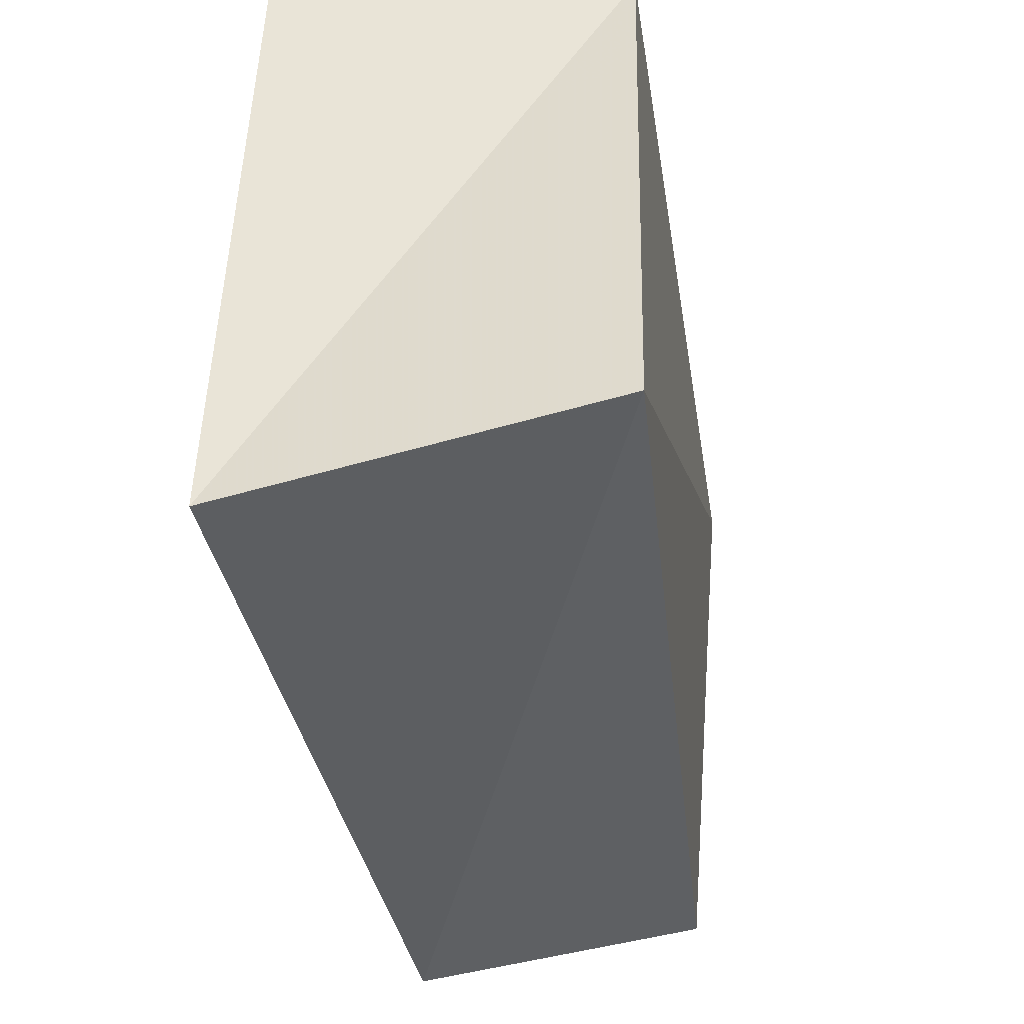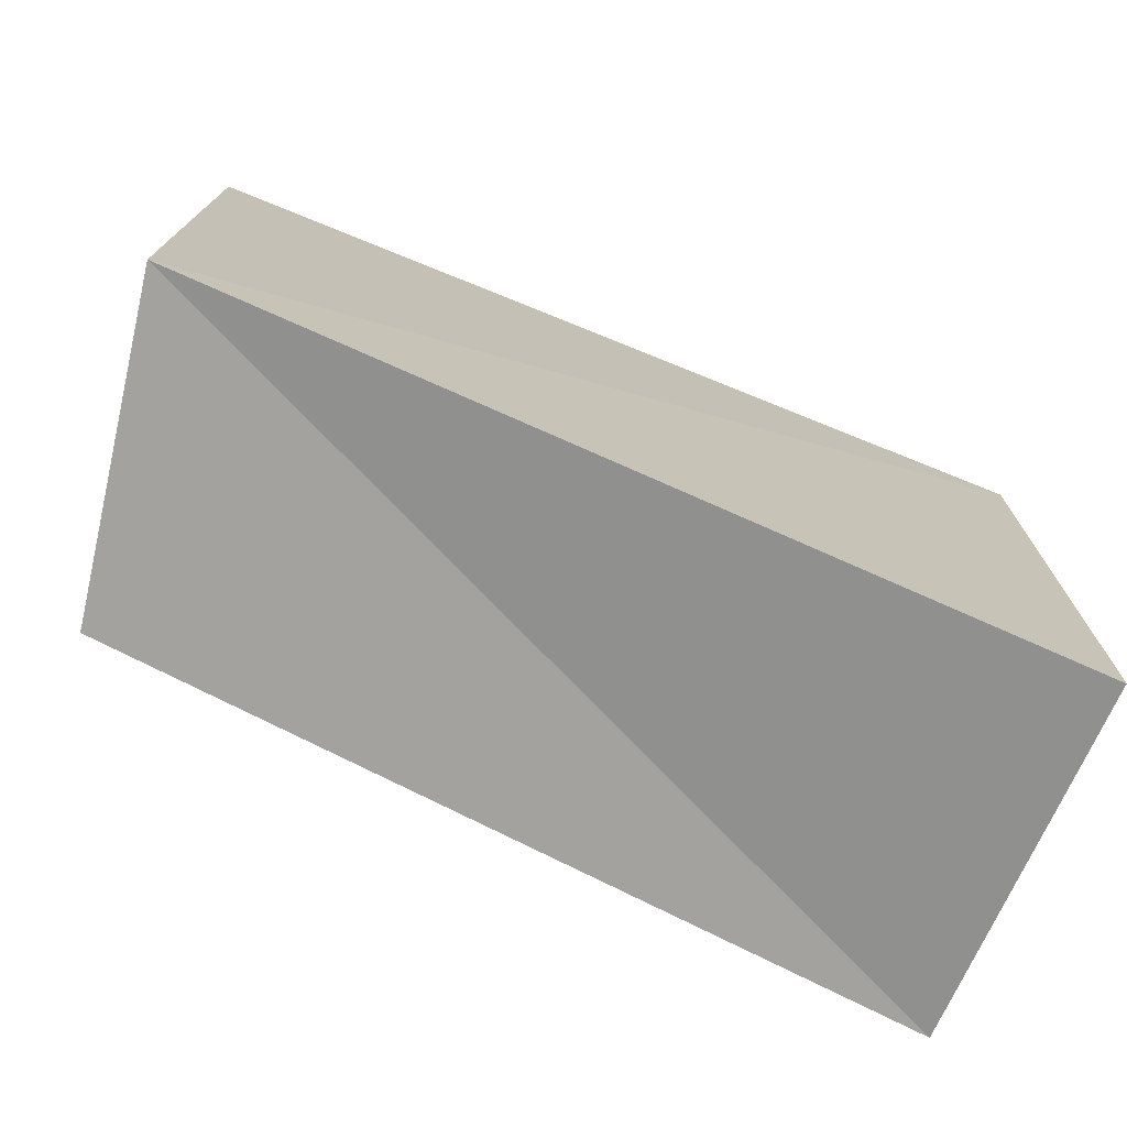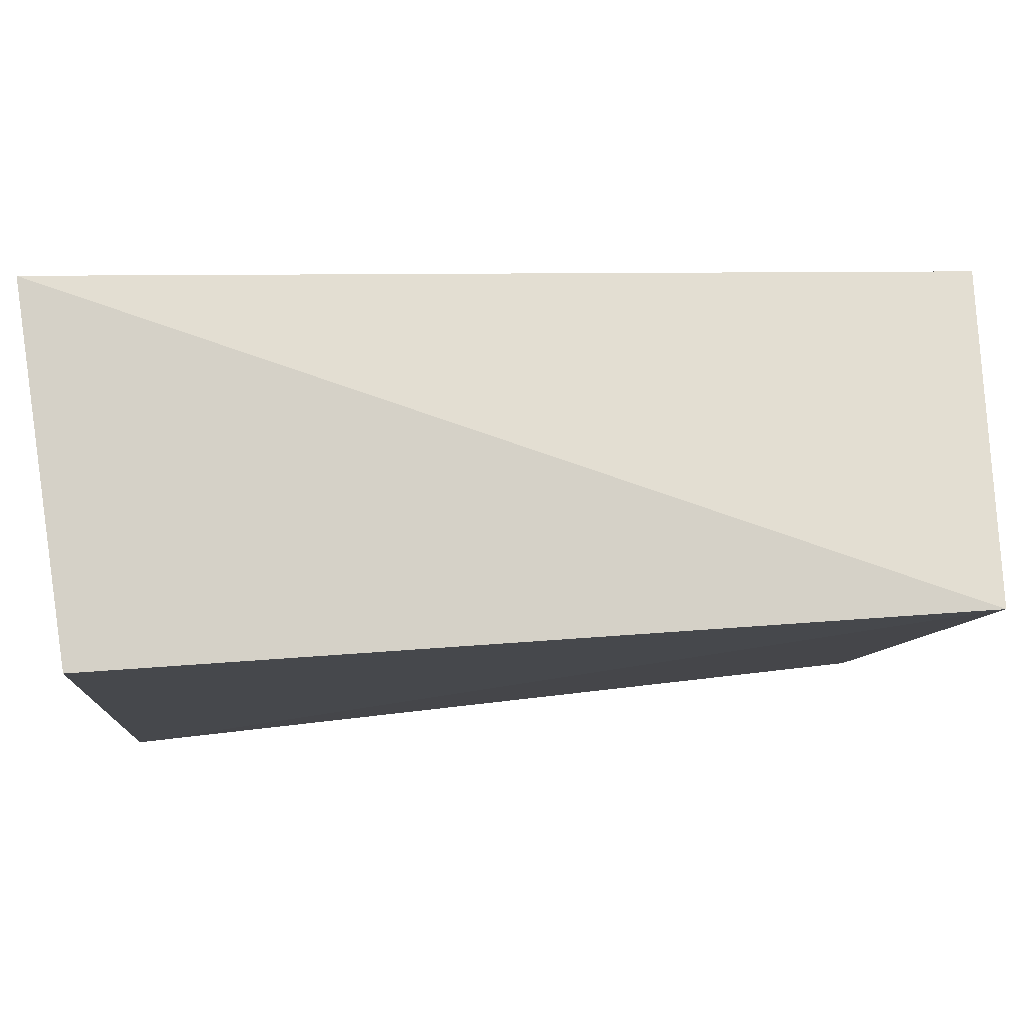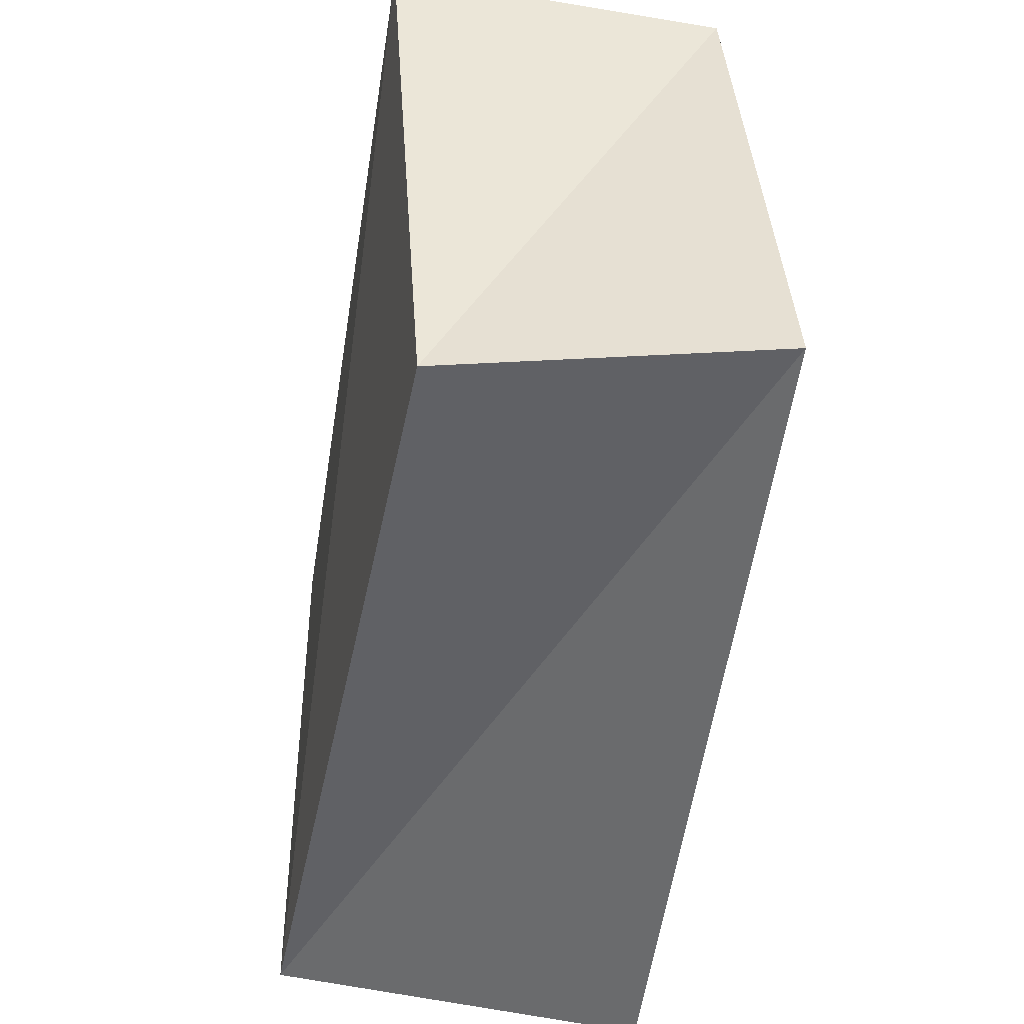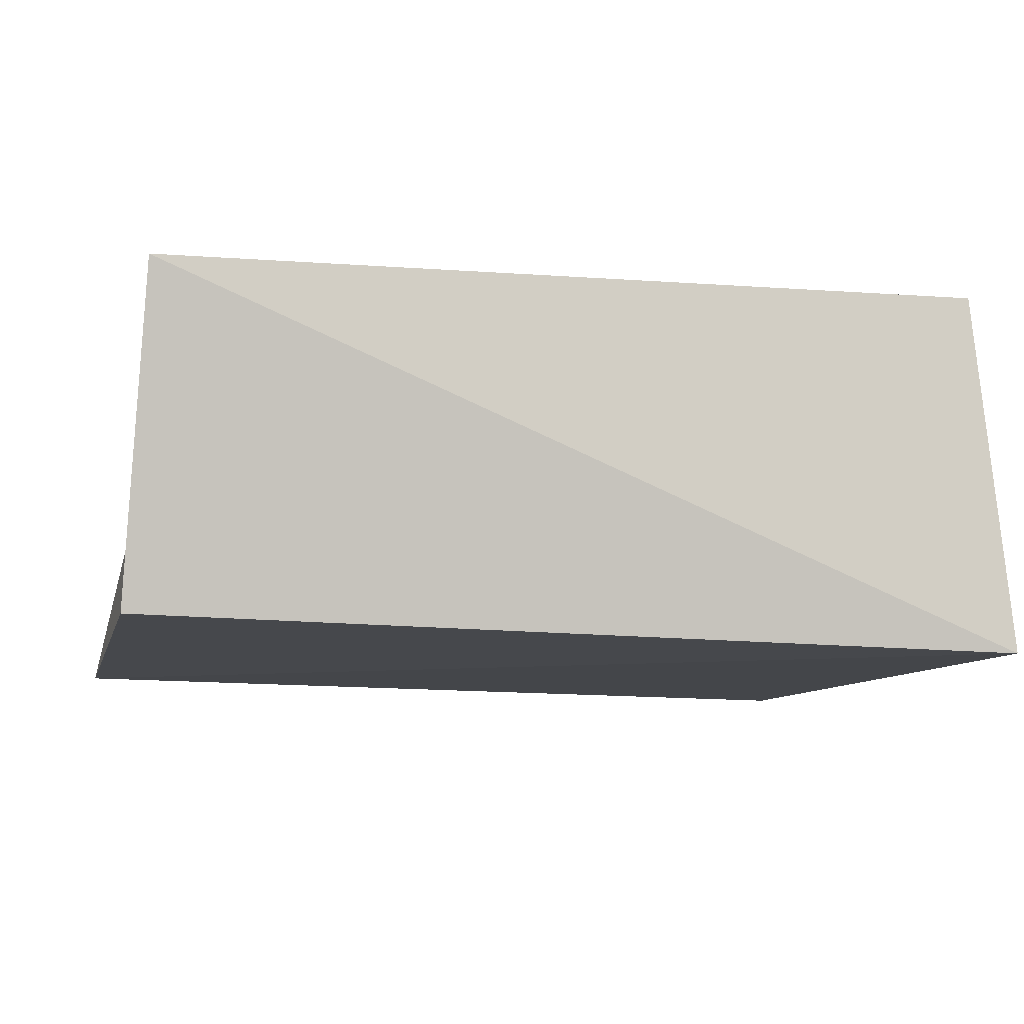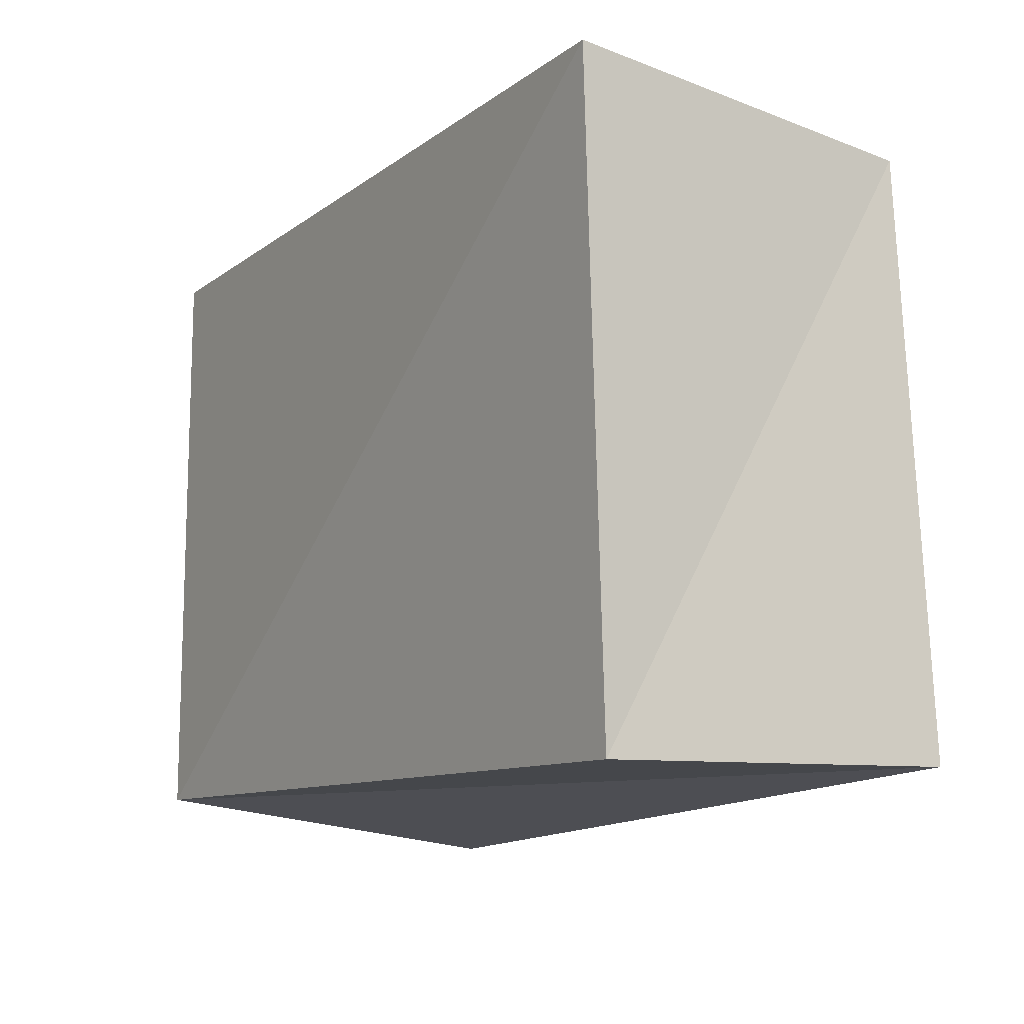
<metadata>
{"format":"obj","ext":"obj","renderer":"f3d","projection":"perspective","resolution":1024,"background":"white","views":[{"elev":-41.5,"azim":-80.2,"up":"+Y"},{"elev":-72.1,"azim":155.4,"up":"+Y"},{"elev":77.2,"azim":-3.3,"up":"+Y"},{"elev":-50.6,"azim":81.4,"up":"+Y"},{"elev":-7.6,"azim":166.3,"up":"+Z"},{"elev":-11.3,"azim":58.8,"up":"+Y"}]}
</metadata>
<code>
v -0.04909 -0.0418 -0.02386
v 0.05595 0.03185 -0.01777
v -0.05215 0.03861 -0.02112
v 0.04823 -0.03713 0.01658
v -0.05174 -0.03593 0.02228
v 0.05612 -0.03688 -0.02177
v -0.04785 0.03688 0.02367
v 0.05409 0.03813 0.02272
f 5 7 1
f 6 5 1
f 1 7 3
f 3 6 1
f 5 8 7
f 4 5 6
f 4 8 5
f 7 8 3
f 2 6 3
f 3 8 2
f 2 4 6
f 8 4 2

</code>
